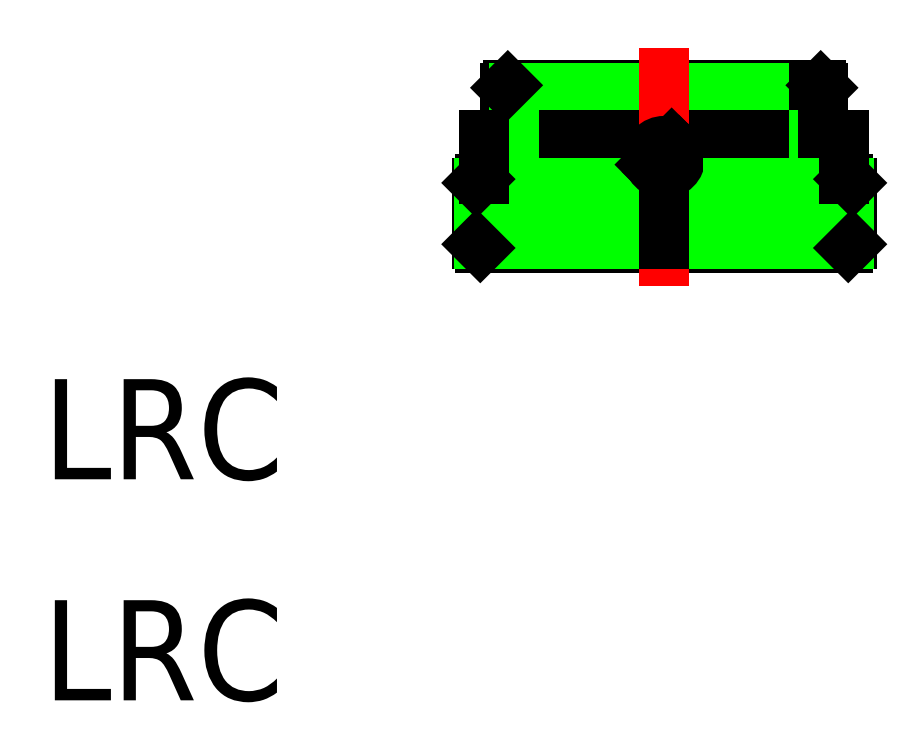
<metadata>
{"format":"dxf","ext":"dxf","renderer":"ezdxf+matplotlib","layout":"modelspace","background":"white","min_lineweight":24,"dpi":150}
</metadata>
<code>
0
SECTION
2
ENTITIES
0
TEXT
8
0
10
13.33
20
32.51
30
0
40
8
1
LRC
0
TEXT
8
0
10
13.33
20
50.17
30
0
40
8
1
LRC
0
LINE
8
0
10
74.99
20
81.65
30
0
11
50.49
21
81.65
31
0
0
LINE
8
0
10
50.29
20
81.45
30
0
11
75.69
21
81.45
31
0
0
LINE
8
0
10
48.29
20
74.15
30
0
11
77.69
21
74.15
31
0
0
LINE
8
0
10
47.99
20
68.95
30
0
11
77.99
21
68.95
31
0
0
LINE
8
0
10
47.99
20
73.85
30
0
11
77.99
21
73.85
31
0
0
LINE
8
0
10
48.59
20
77.65
30
0
11
77.39
21
77.65
31
0
0
LINE
8
0
10
77.69
20
68.65
30
0
11
48.29
21
68.65
31
0
0
LINE
8
CENTER
10
62.99
20
65.65
30
0
11
62.99
21
84.65
31
0
0
LINE
8
0
10
50.29
20
81.45
30
0
11
50.29
21
77.65
31
0
0
LINE
8
0
10
50.99
20
77.65
30
0
11
50.99
21
81.45
31
0
0
LINE
8
0
10
47.99
20
68.95
30
0
11
47.99
21
73.85
31
0
0
LINE
8
0
10
53.35
20
73.85
30
0
11
53.35
21
68.95
31
0
0
LINE
8
0
10
51.5
20
68.95
30
0
11
51.5
21
73.85
31
0
0
LINE
8
0
10
50
20
73.85
30
0
11
50
21
68.95
31
0
0
LINE
8
0
10
48.9
20
68.95
30
0
11
48.9
21
73.85
31
0
0
LINE
8
0
10
48.22
20
73.85
30
0
11
48.22
21
68.95
31
0
0
LINE
8
0
10
48.29
20
68.65
30
0
11
47.99
21
68.95
31
0
0
LINE
8
0
10
48.29
20
74.15
30
0
11
47.99
21
73.85
31
0
0
LINE
8
0
10
48.59
20
74.15
30
0
11
48.59
21
77.65
31
0
0
LINE
8
0
10
60.39
20
68.95
30
0
11
60.39
21
73.85
31
0
0
LINE
8
0
10
57.86
20
73.85
30
0
11
57.86
21
68.95
31
0
0
LINE
8
0
10
55.49
20
68.95
30
0
11
55.49
21
73.85
31
0
0
LINE
8
0
10
65.6
20
73.85
30
0
11
65.6
21
68.95
31
0
0
LINE
8
0
10
62.99
20
68.95
30
0
11
62.99
21
73.85
31
0
0
LINE
8
CENTER
10
61.19
20
75.9
30
0
11
64.79
21
75.9
31
0
0
LINE
8
0
10
63.58
20
77.06
30
0
11
61.83
21
75.31
31
0
0
CIRCLE
8
0
10
62.99
20
75.9
30
0
40
1.3
0
LINE
8
0
10
62.4
20
74.74
30
0
11
64.15
21
76.49
31
0
0
LINE
8
0
10
50.49
20
81.65
30
0
11
50.29
21
81.45
31
0
0
LINE
8
0
10
74.99
20
81.45
30
0
11
74.99
21
77.65
31
0
0
LINE
8
0
10
75.69
20
77.65
30
0
11
75.69
21
81.45
31
0
0
LINE
8
0
10
77.99
20
73.85
30
0
11
77.99
21
68.95
31
0
0
LINE
8
0
10
68.12
20
68.95
30
0
11
68.12
21
73.85
31
0
0
LINE
8
0
10
70.49
20
73.85
30
0
11
70.49
21
68.95
31
0
0
LINE
8
0
10
72.63
20
68.95
30
0
11
72.63
21
73.85
31
0
0
LINE
8
0
10
74.48
20
73.85
30
0
11
74.48
21
68.95
31
0
0
LINE
8
0
10
75.98
20
68.95
30
0
11
75.98
21
73.85
31
0
0
LINE
8
0
10
77.09
20
73.85
30
0
11
77.09
21
68.95
31
0
0
LINE
8
0
10
77.76
20
68.95
30
0
11
77.76
21
73.85
31
0
0
LINE
8
0
10
77.99
20
68.95
30
0
11
77.69
21
68.65
31
0
0
LINE
8
0
10
77.39
20
77.65
30
0
11
77.39
21
74.15
31
0
0
LINE
8
0
10
77.99
20
73.85
30
0
11
77.69
21
74.15
31
0
0
LINE
8
0
10
75.49
20
81.65
30
0
11
75.69
21
81.45
31
0
0
LINE
8
0
10
75.49
20
81.65
30
0
11
74.99
21
81.65
31
0
0
VIEWPORT
8
0
10
5.615
20
3.902
30
0
40
17.27
41
8.746
68
     1
69
     1
0
VIEWPORT
8
0
10
5.615
20
3.902
30
0
40
8.985
41
6.243
68
     2
69
     2
0
ENDSEC
0
EOF

</code>
